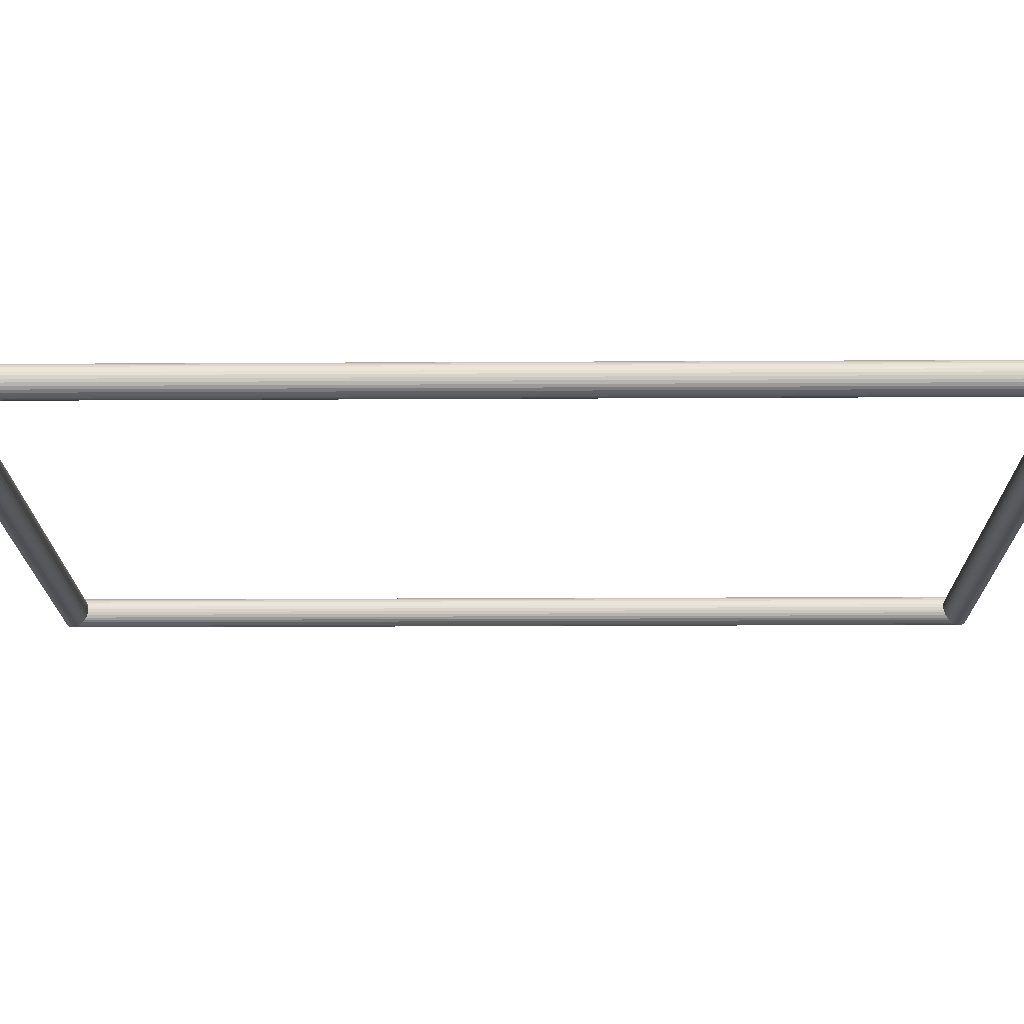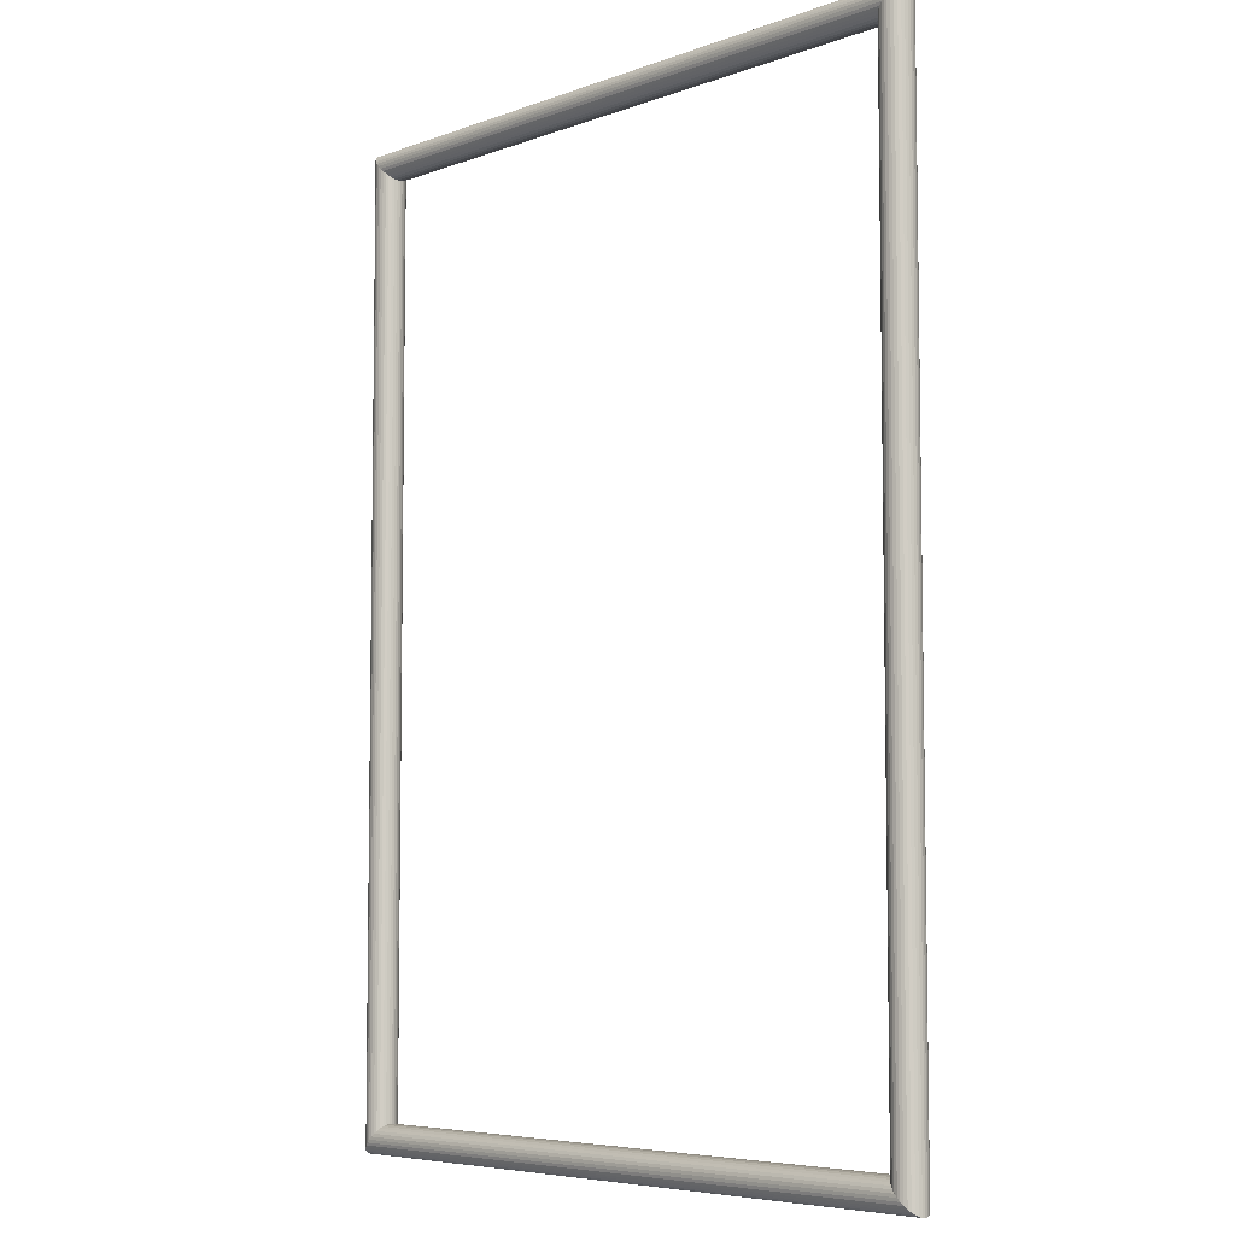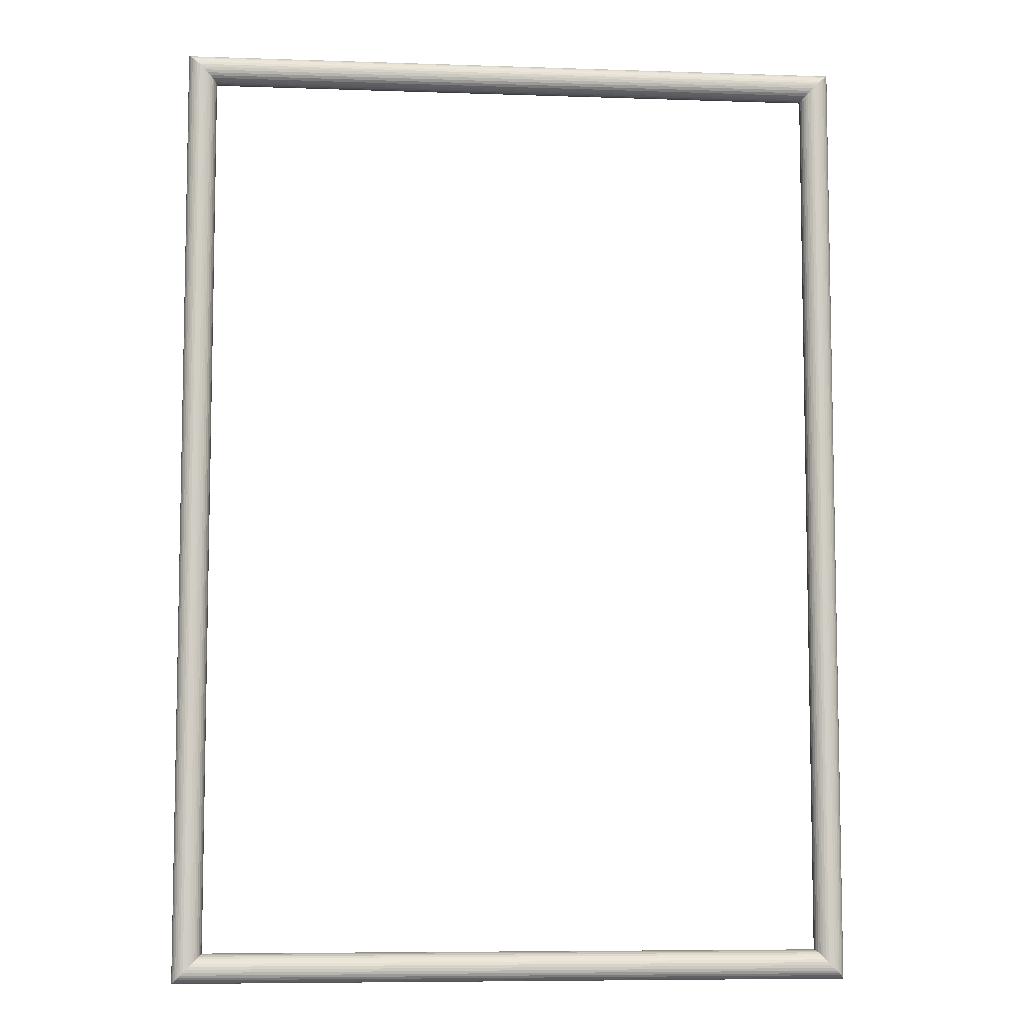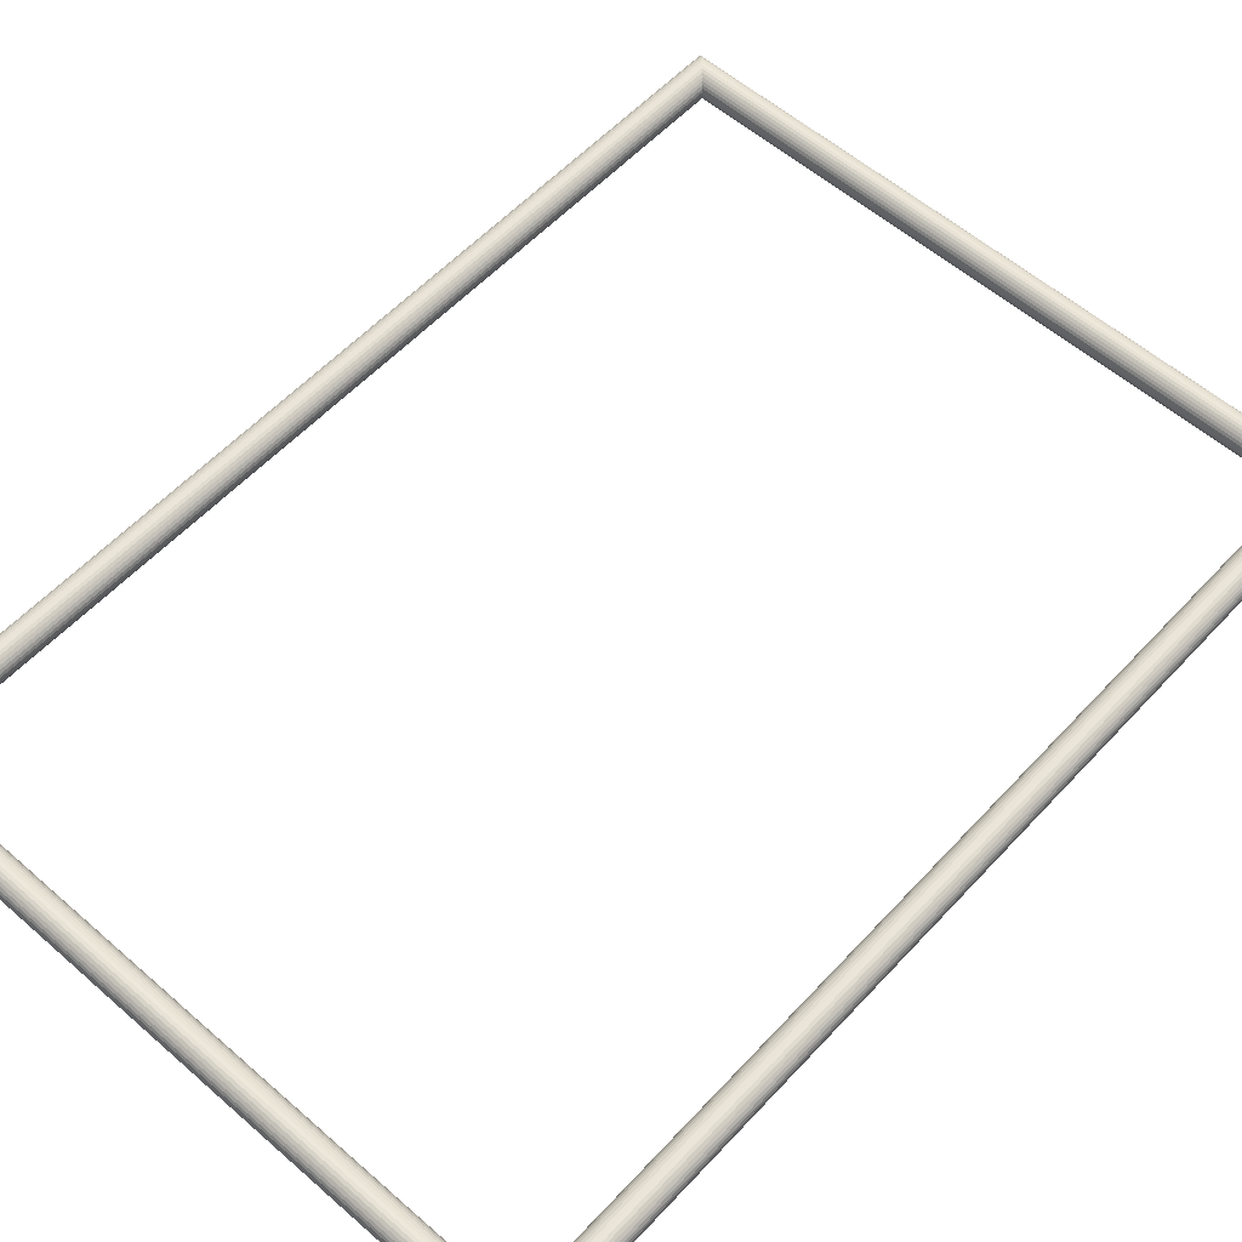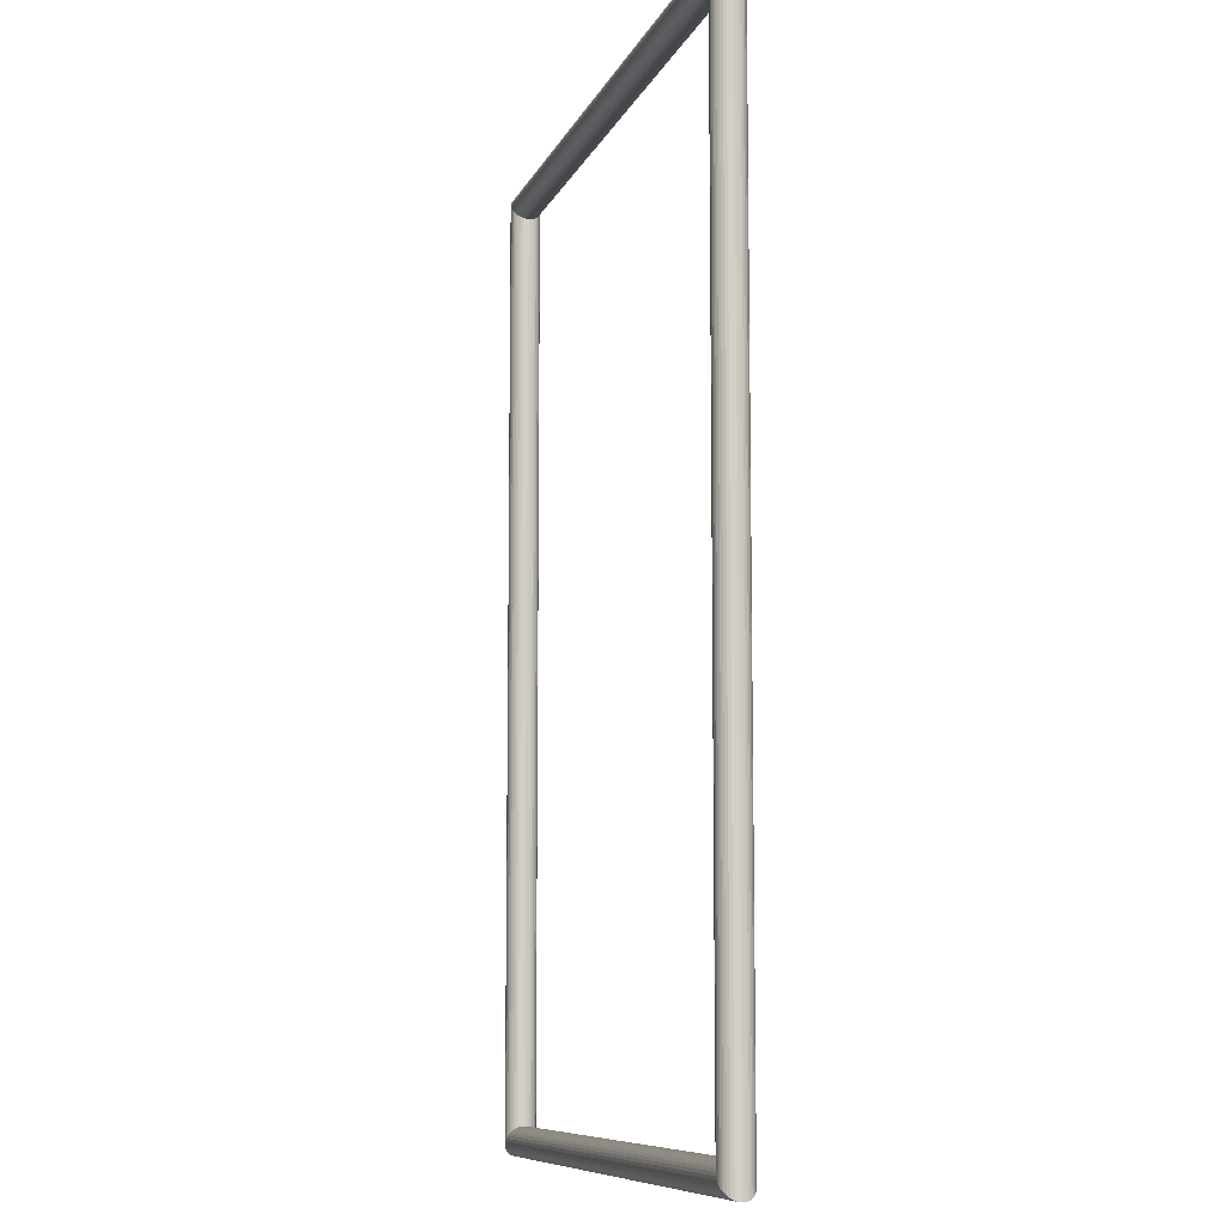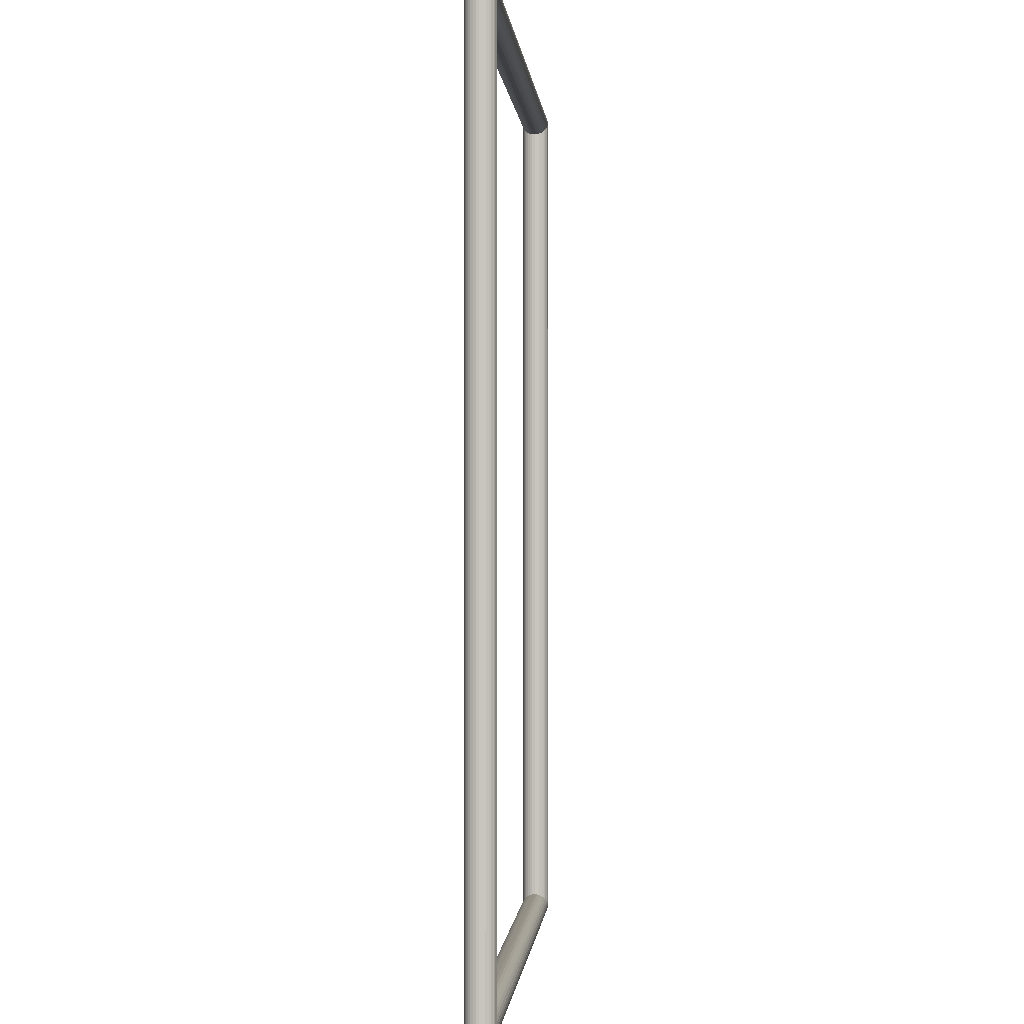
<metadata>
{"format":"obj","ext":"obj","renderer":"f3d","projection":"perspective","resolution":1024,"background":"white","views":[{"elev":-18.9,"azim":-89.4,"up":"+Y"},{"elev":-6.1,"azim":-132.4,"up":"+Z"},{"elev":-7.3,"azim":174.5,"up":"+Z"},{"elev":57.2,"azim":42.2,"up":"+Y"},{"elev":-8.9,"azim":74.2,"up":"+Z"},{"elev":-0.4,"azim":94.9,"up":"+Z"}]}
</metadata>
<code>
o Ramka2
v -0.4439 0.01962 0.6289
v 0.4439 0.01962 0.6289
v -0.44 0.02 0.625
v 0.44 0.02 0.625
v -0.4361 0.01962 0.6211
v 0.4361 0.01962 0.6211
v -0.4323 0.01848 0.6173
v 0.4323 0.01848 0.6173
v -0.4289 0.01663 0.6139
v 0.4289 0.01663 0.6139
v -0.4259 0.01414 0.6109
v 0.4259 0.01414 0.6109
v -0.4234 0.01111 0.6084
v 0.4234 0.01111 0.6084
v -0.4215 0.007654 0.6065
v 0.4215 0.007654 0.6065
v -0.4204 0.003902 0.6054
v 0.4204 0.003902 0.6054
v -0.42 -0 0.605
v 0.42 -0 0.605
v -0.4204 -0.003902 0.6054
v 0.4204 -0.003902 0.6054
v -0.4215 -0.007654 0.6065
v 0.4215 -0.007654 0.6065
v -0.4234 -0.01111 0.6084
v 0.4234 -0.01111 0.6084
v -0.4259 -0.01414 0.6109
v 0.4259 -0.01414 0.6109
v -0.4289 -0.01663 0.6139
v 0.4289 -0.01663 0.6139
v -0.4323 -0.01848 0.6173
v 0.4323 -0.01848 0.6173
v -0.4361 -0.01962 0.6211
v 0.4361 -0.01962 0.6211
v -0.44 -0.02 0.625
v 0.44 -0.02 0.625
v -0.4439 -0.01962 0.6289
v 0.4439 -0.01962 0.6289
v -0.4477 -0.01848 0.6327
v 0.4477 -0.01848 0.6327
v -0.4511 -0.01663 0.6361
v 0.4511 -0.01663 0.6361
v -0.4541 -0.01414 0.6391
v 0.4541 -0.01414 0.6391
v -0.4566 -0.01111 0.6416
v 0.4566 -0.01111 0.6416
v -0.4585 -0.007654 0.6435
v 0.4585 -0.007654 0.6435
v -0.4596 -0.003902 0.6446
v 0.4596 -0.003902 0.6446
v -0.46 -0 0.645
v 0.46 -0 0.645
v -0.4596 0.003902 0.6446
v 0.4596 0.003902 0.6446
v -0.4585 0.007654 0.6435
v 0.4585 0.007654 0.6435
v -0.4566 0.01111 0.6416
v 0.4566 0.01111 0.6416
v -0.4541 0.01414 0.6391
v 0.4541 0.01414 0.6391
v -0.4511 0.01663 0.6361
v 0.4511 0.01663 0.6361
v -0.4477 0.01848 0.6327
v 0.4477 0.01848 0.6327
v 0.4439 -0.01962 -0.6289
v 0.44 -0.02 -0.625
v 0.4361 -0.01962 -0.6211
v 0.4323 -0.01848 -0.6173
v 0.4289 -0.01663 -0.6139
v 0.4259 -0.01414 -0.6109
v 0.4234 -0.01111 -0.6084
v 0.4215 -0.007654 -0.6065
v 0.4204 -0.003902 -0.6054
v 0.42 0 -0.605
v 0.4204 0.003902 -0.6054
v 0.4215 0.007654 -0.6065
v 0.4234 0.01111 -0.6084
v 0.4259 0.01414 -0.6109
v 0.4289 0.01663 -0.6139
v 0.4323 0.01848 -0.6173
v 0.4361 0.01962 -0.6211
v 0.44 0.02 -0.625
v 0.4439 0.01962 -0.6289
v 0.4477 0.01848 -0.6327
v 0.4511 0.01663 -0.6361
v 0.4541 0.01414 -0.6391
v 0.4566 0.01111 -0.6416
v 0.4585 0.007654 -0.6435
v 0.4596 0.003902 -0.6446
v 0.46 0 -0.645
v 0.4596 -0.003902 -0.6446
v 0.4585 -0.007654 -0.6435
v 0.4566 -0.01111 -0.6416
v 0.4541 -0.01414 -0.6391
v 0.4511 -0.01663 -0.6361
v 0.4477 -0.01848 -0.6327
v -0.4439 -0.01962 -0.6289
v -0.44 -0.02 -0.625
v -0.4361 -0.01962 -0.6211
v -0.4323 -0.01848 -0.6173
v -0.4289 -0.01663 -0.6139
v -0.4259 -0.01414 -0.6109
v -0.4234 -0.01111 -0.6084
v -0.4215 -0.007654 -0.6065
v -0.4204 -0.003902 -0.6054
v -0.42 0 -0.605
v -0.4204 0.003902 -0.6054
v -0.4215 0.007654 -0.6065
v -0.4234 0.01111 -0.6084
v -0.4259 0.01414 -0.6109
v -0.4289 0.01663 -0.6139
v -0.4323 0.01848 -0.6173
v -0.4361 0.01962 -0.6211
v -0.44 0.02 -0.625
v -0.4439 0.01962 -0.6289
v -0.4477 0.01848 -0.6327
v -0.4511 0.01663 -0.6361
v -0.4541 0.01414 -0.6391
v -0.4566 0.01111 -0.6416
v -0.4585 0.007654 -0.6435
v -0.4596 0.003902 -0.6446
v -0.46 0 -0.645
v -0.4596 -0.003902 -0.6446
v -0.4585 -0.007654 -0.6435
v -0.4566 -0.01111 -0.6416
v -0.4541 -0.01414 -0.6391
v -0.4511 -0.01663 -0.6361
v -0.4477 -0.01848 -0.6327
f 1 2 3
f 3 2 4
f 3 4 5
f 5 4 6
f 5 6 7
f 7 6 8
f 7 8 9
f 9 8 10
f 9 10 11
f 11 10 12
f 11 12 13
f 13 12 14
f 13 14 15
f 15 14 16
f 15 16 17
f 17 16 18
f 17 18 19
f 19 18 20
f 19 20 21
f 21 20 22
f 21 22 23
f 23 22 24
f 23 24 25
f 25 24 26
f 25 26 27
f 27 26 28
f 27 28 29
f 29 28 30
f 29 30 31
f 31 30 32
f 31 32 33
f 33 32 34
f 33 34 35
f 35 34 36
f 35 36 37
f 37 36 38
f 37 38 39
f 39 38 40
f 39 40 41
f 41 40 42
f 41 42 43
f 43 42 44
f 43 44 45
f 45 44 46
f 45 46 47
f 47 46 48
f 47 48 49
f 49 48 50
f 49 50 51
f 51 50 52
f 51 52 53
f 53 52 54
f 53 54 55
f 55 54 56
f 55 56 57
f 57 56 58
f 57 58 59
f 59 58 60
f 59 60 61
f 61 60 62
f 61 62 63
f 63 62 64
f 63 64 1
f 1 64 2
f 65 38 66
f 66 38 36
f 66 36 67
f 67 36 34
f 67 34 68
f 68 34 32
f 68 32 69
f 69 32 30
f 69 30 70
f 70 30 28
f 70 28 71
f 71 28 26
f 71 26 72
f 72 26 24
f 72 24 73
f 73 24 22
f 73 22 74
f 74 22 20
f 74 20 75
f 75 20 18
f 75 18 76
f 76 18 16
f 76 16 77
f 77 16 14
f 77 14 78
f 78 14 12
f 78 12 79
f 79 12 10
f 79 10 80
f 80 10 8
f 80 8 81
f 81 8 6
f 81 6 82
f 82 6 4
f 82 4 83
f 83 4 2
f 83 2 84
f 84 2 64
f 84 64 85
f 85 64 62
f 85 62 86
f 86 62 60
f 86 60 87
f 87 60 58
f 87 58 88
f 88 58 56
f 88 56 89
f 89 56 54
f 89 54 90
f 90 54 52
f 90 52 91
f 91 52 50
f 91 50 92
f 92 50 48
f 92 48 93
f 93 48 46
f 93 46 94
f 94 46 44
f 94 44 95
f 95 44 42
f 95 42 96
f 96 42 40
f 96 40 65
f 65 40 38
f 97 65 98
f 98 65 66
f 98 66 99
f 99 66 67
f 99 67 100
f 100 67 68
f 100 68 101
f 101 68 69
f 101 69 102
f 102 69 70
f 102 70 103
f 103 70 71
f 103 71 104
f 104 71 72
f 104 72 105
f 105 72 73
f 105 73 106
f 106 73 74
f 106 74 107
f 107 74 75
f 107 75 108
f 108 75 76
f 108 76 109
f 109 76 77
f 109 77 110
f 110 77 78
f 110 78 111
f 111 78 79
f 111 79 112
f 112 79 80
f 112 80 113
f 113 80 81
f 113 81 114
f 114 81 82
f 114 82 115
f 115 82 83
f 115 83 116
f 116 83 84
f 116 84 117
f 117 84 85
f 117 85 118
f 118 85 86
f 118 86 119
f 119 86 87
f 119 87 120
f 120 87 88
f 120 88 121
f 121 88 89
f 121 89 122
f 122 89 90
f 122 90 123
f 123 90 91
f 123 91 124
f 124 91 92
f 124 92 125
f 125 92 93
f 125 93 126
f 126 93 94
f 126 94 127
f 127 94 95
f 127 95 128
f 128 95 96
f 128 96 97
f 97 96 65
f 37 97 35
f 35 97 98
f 35 98 33
f 33 98 99
f 33 99 31
f 31 99 100
f 31 100 29
f 29 100 101
f 29 101 27
f 27 101 102
f 27 102 25
f 25 102 103
f 25 103 23
f 23 103 104
f 23 104 21
f 21 104 105
f 21 105 19
f 19 105 106
f 19 106 17
f 17 106 107
f 17 107 15
f 15 107 108
f 15 108 13
f 13 108 109
f 13 109 11
f 11 109 110
f 11 110 9
f 9 110 111
f 9 111 7
f 7 111 112
f 7 112 5
f 5 112 113
f 5 113 3
f 3 113 114
f 3 114 1
f 1 114 115
f 1 115 63
f 63 115 116
f 63 116 61
f 61 116 117
f 61 117 59
f 59 117 118
f 59 118 57
f 57 118 119
f 57 119 55
f 55 119 120
f 55 120 53
f 53 120 121
f 53 121 51
f 51 121 122
f 51 122 49
f 49 122 123
f 49 123 47
f 47 123 124
f 47 124 45
f 45 124 125
f 45 125 43
f 43 125 126
f 43 126 41
f 41 126 127
f 41 127 39
f 39 127 128
f 39 128 37
f 37 128 97

</code>
